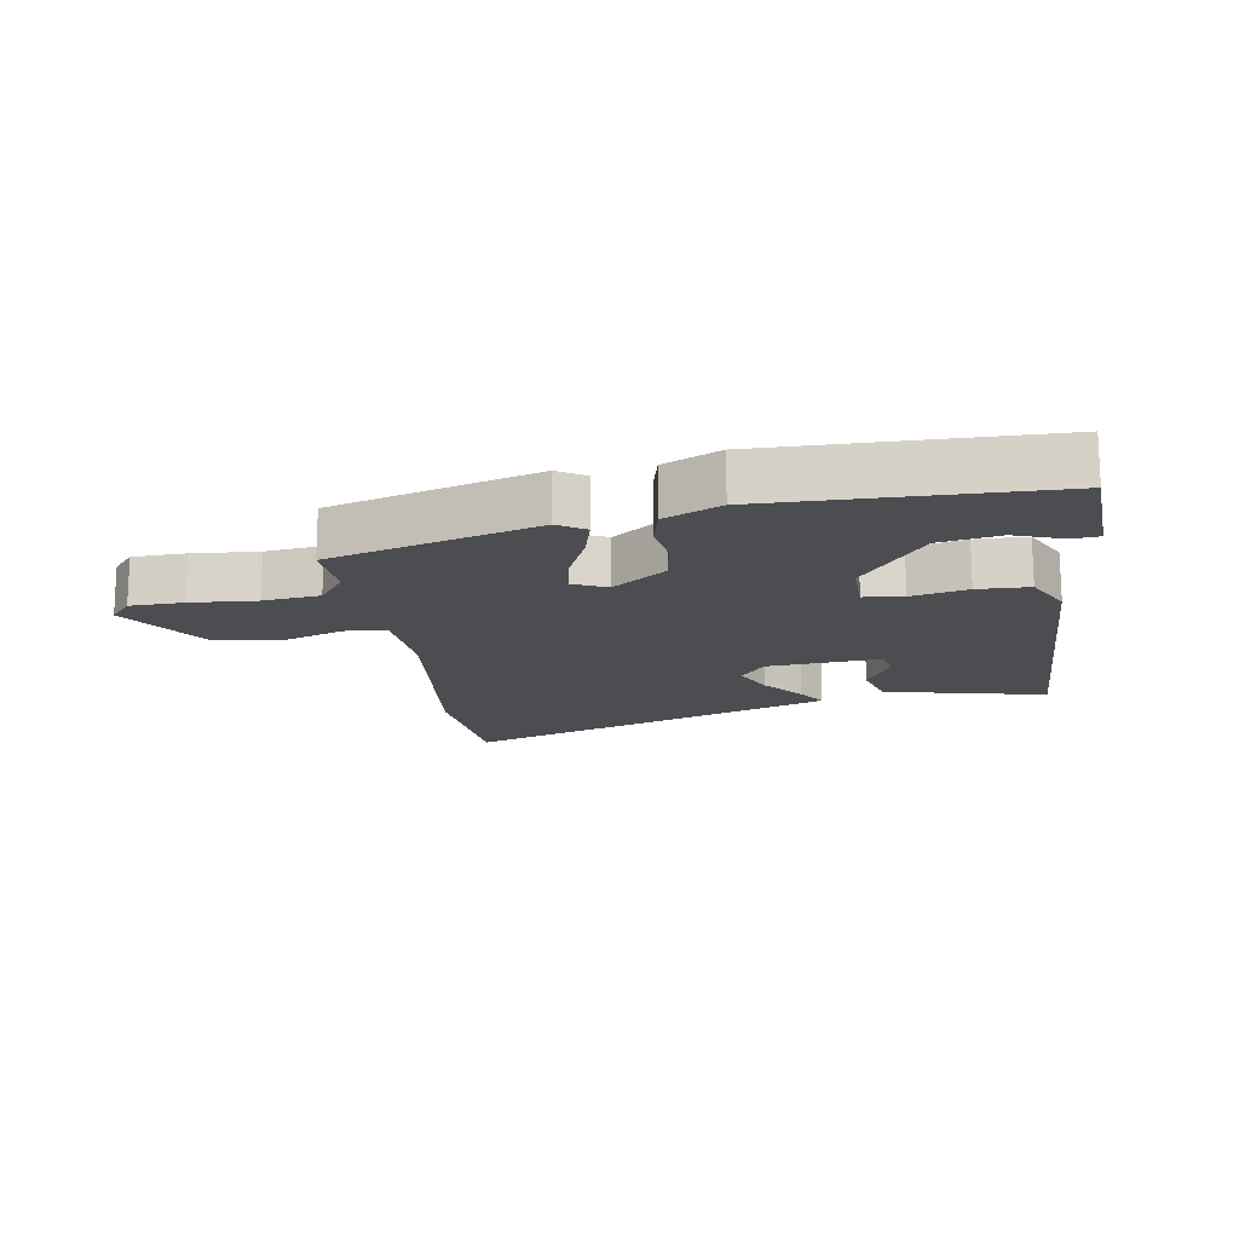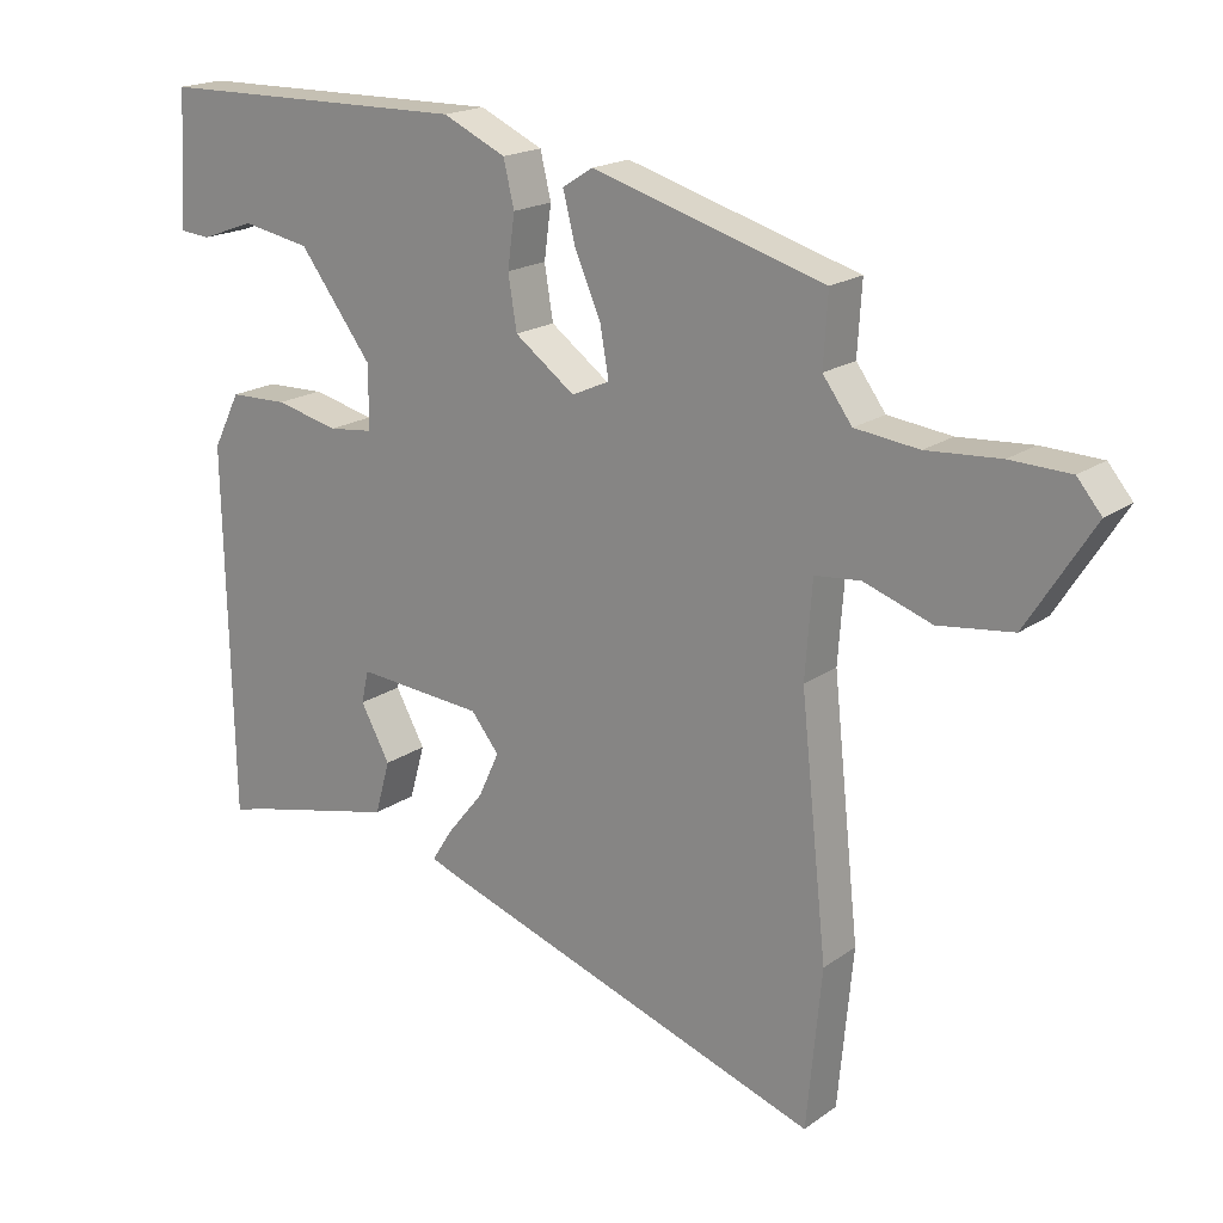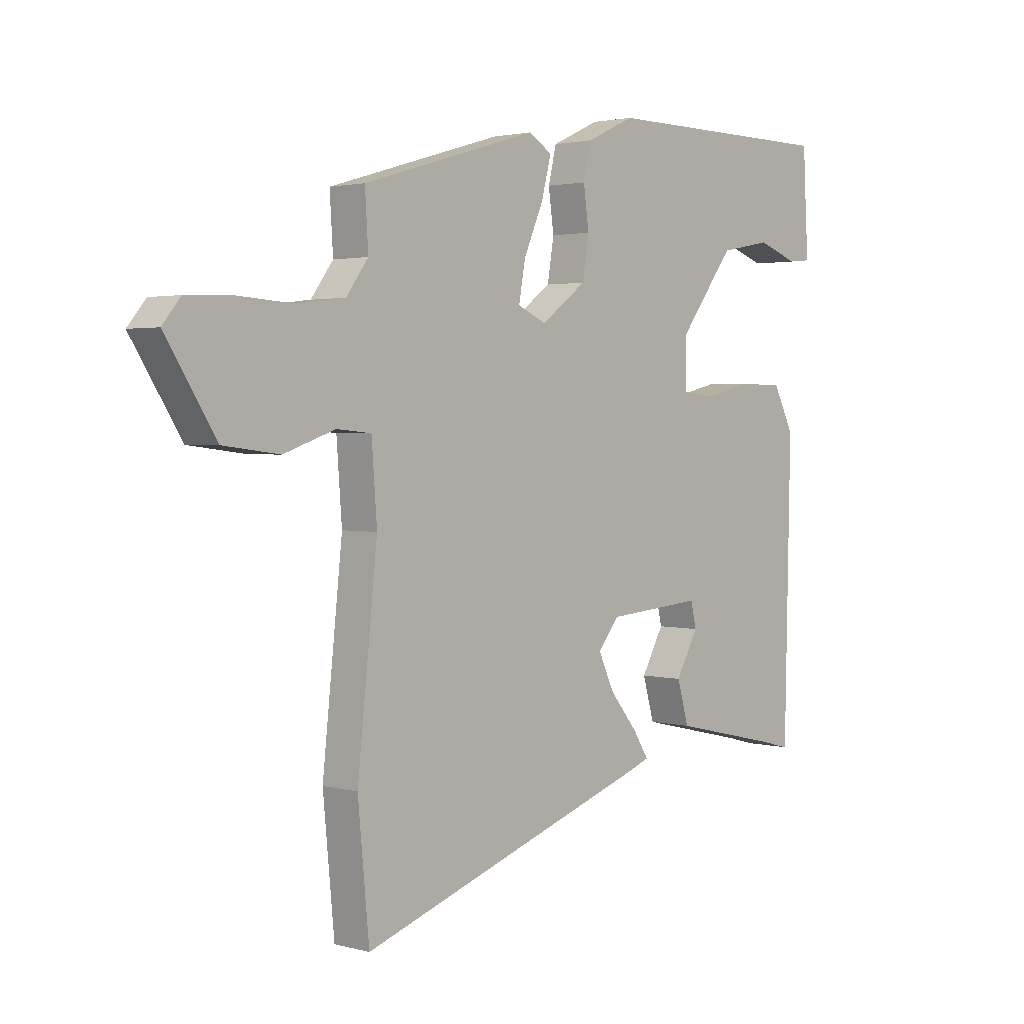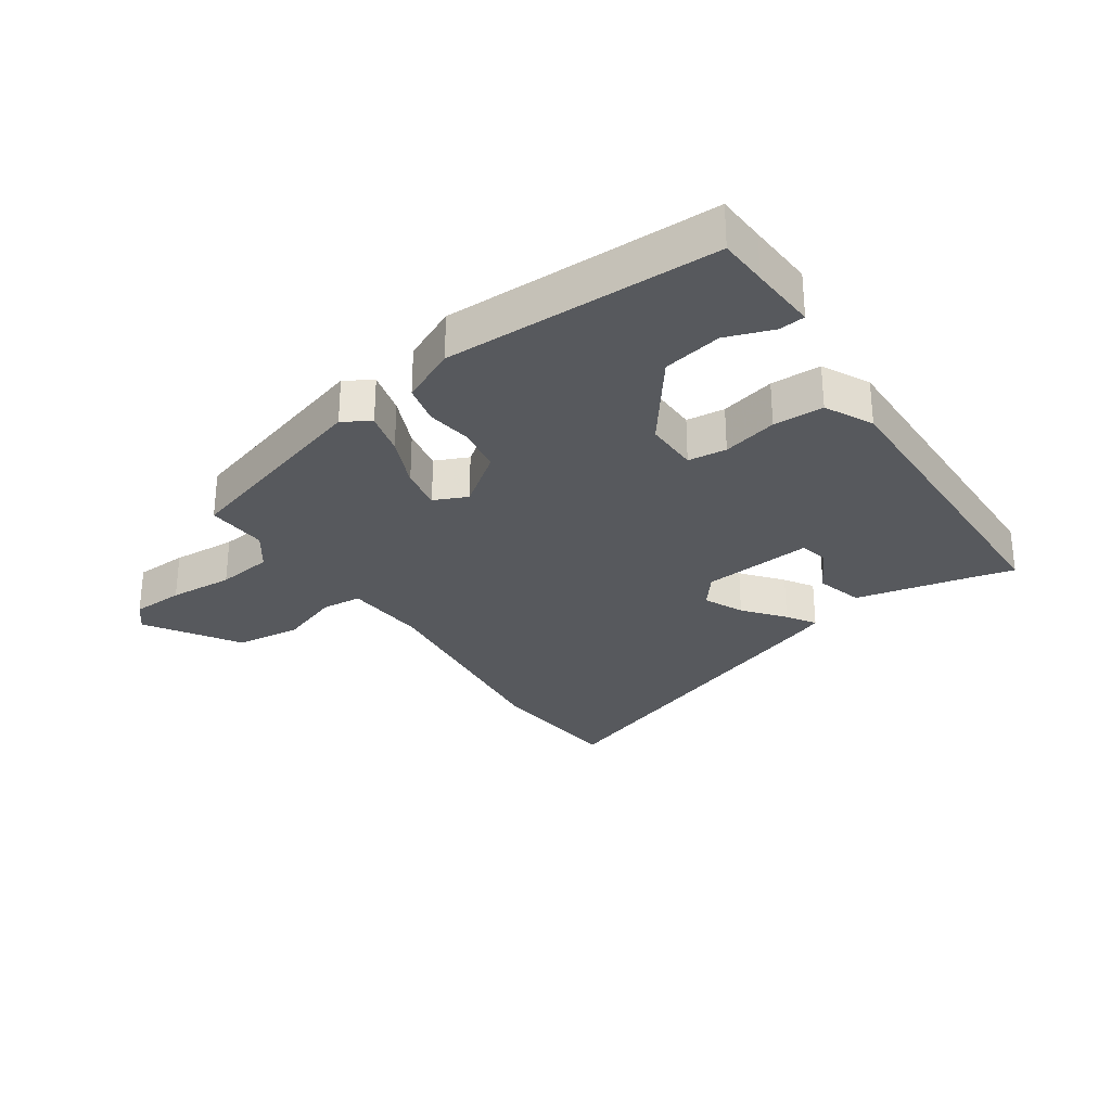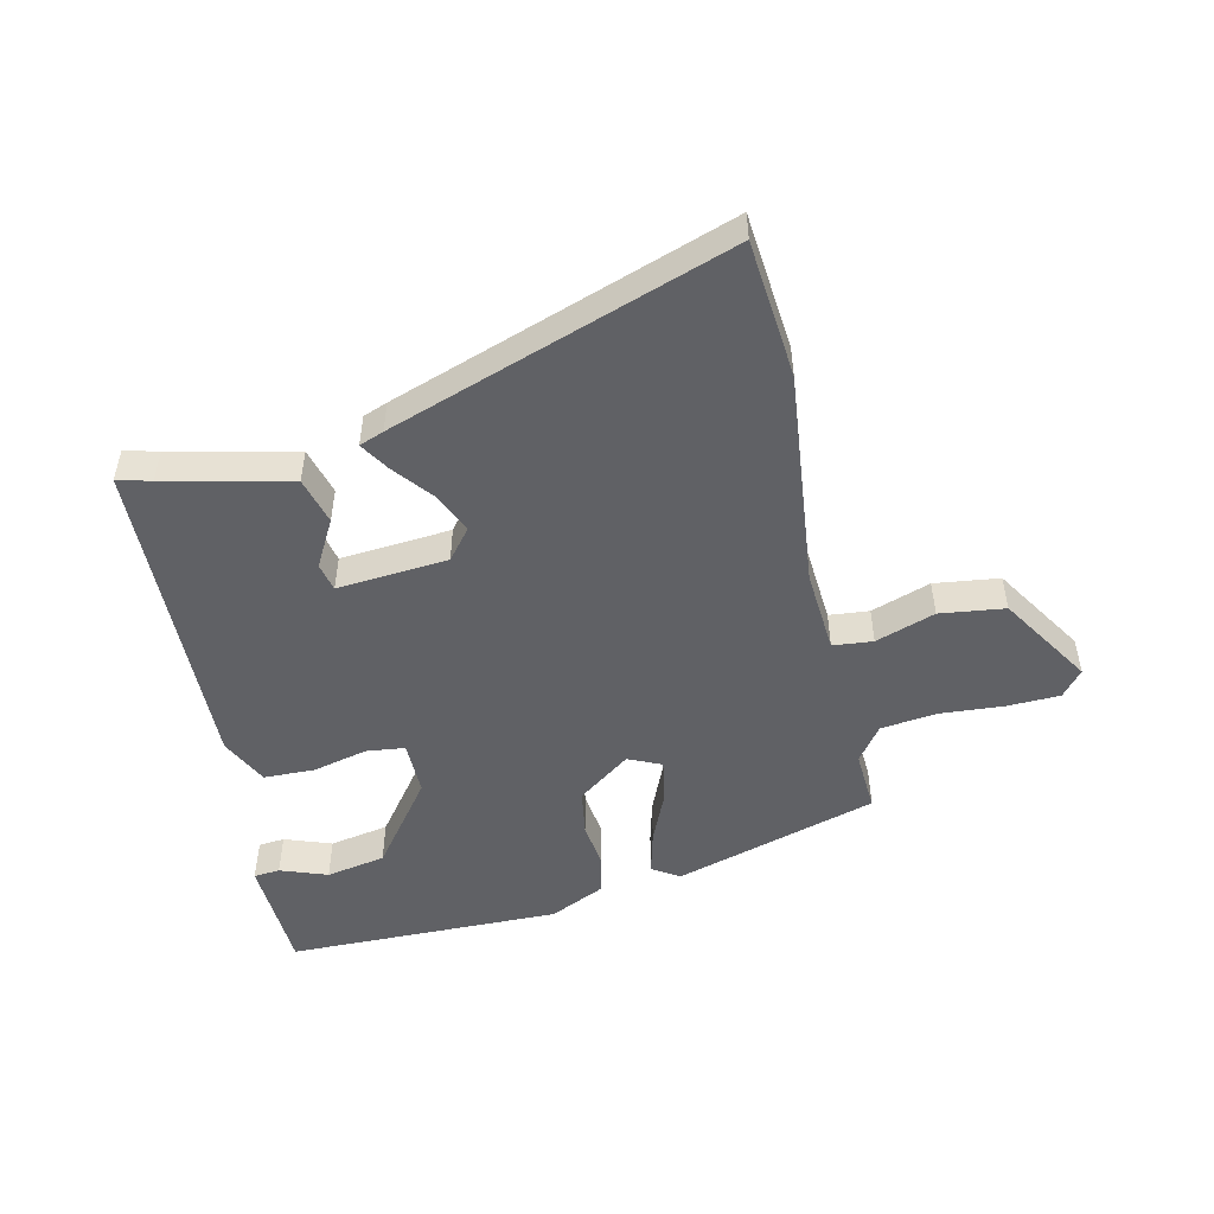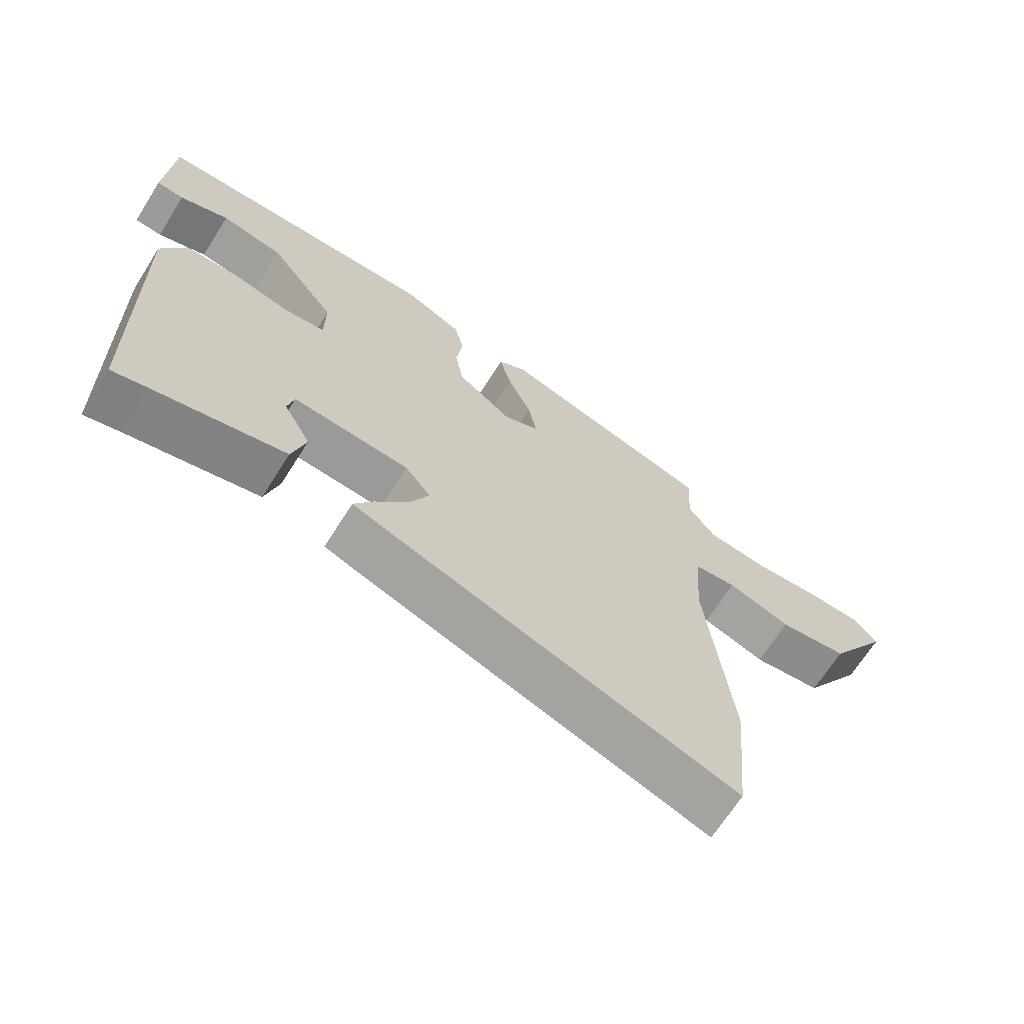
<metadata>
{"format":"obj","ext":"obj","renderer":"f3d","projection":"perspective","resolution":1024,"background":"white","views":[{"elev":-16.1,"azim":8.8,"up":"+Y"},{"elev":18.6,"azim":-143.1,"up":"+Z"},{"elev":2.2,"azim":-46.6,"up":"+Z"},{"elev":-29.2,"azim":34.4,"up":"+Y"},{"elev":-50.4,"azim":-167.4,"up":"+Y"},{"elev":-67.5,"azim":147.7,"up":"+Z"}]}
</metadata>
<code>
v 0.447 0.07 -0.487
v 0.393 0.07 -0.473
v 0.194 0.07 -0.428
v 0.173 0.07 -0.353
v 0.214 0.07 -0.278
v 0.204 0.07 -0.233
v 0.027 0.07 -0.248
v -0.012 0.07 -0.297
v 0.017 0.07 -0.36
v 0.068 0.07 -0.423
v 0.097 0.07 -0.469
v 0.058 0.07 -0.484
v -0.484 0.07 -0.672
v -0.505 0.07 -0.451
v -0.468 0.07 -0.103
v -0.478 0.07 0.03
v -0.542 0.07 0.036
v -0.637 0.07 0.003
v -0.741 0.07 0.016
v -0.834 0.07 0.162
v -0.8 0.07 0.203
v -0.716 0.07 0.206
v -0.613 0.07 0.199
v -0.524 0.07 0.21
v -0.483 0.07 0.266
v -0.489 0.07 0.364
v -0.165 0.07 0.46
v -0.122 0.07 0.433
v -0.14 0.07 0.363
v -0.176 0.07 0.28
v -0.188 0.07 0.212
v -0.135 0.07 0.188
v -0.051 0.07 0.25
v -0.039 0.07 0.324
v -0.049 0.07 0.397
v -0.034 0.07 0.46
v 0.054 0.07 0.501
v 0.492 0.07 0.496
v 0.496 0.07 0.418
v 0.502 0.07 0.31
v 0.46 0.07 0.306
v 0.385 0.07 0.333
v 0.29 0.07 0.315
v 0.188 0.07 0.179
v 0.189 0.07 0.092
v 0.251 0.07 0.085
v 0.339 0.07 0.106
v 0.42 0.07 0.104
v 0.458 0.07 0.028
v 0.447 0 -0.487
v 0.393 0 -0.473
v 0.194 0 -0.428
v 0.173 0 -0.353
v 0.214 0 -0.278
v 0.204 0 -0.233
v 0.027 0 -0.248
v -0.012 0 -0.297
v 0.017 0 -0.36
v 0.068 0 -0.423
v 0.097 0 -0.469
v 0.058 0 -0.484
v -0.484 0 -0.672
v -0.505 0 -0.451
v -0.468 0 -0.103
v -0.478 0 0.03
v -0.542 0 0.036
v -0.637 0 0.003
v -0.741 0 0.016
v -0.834 0 0.162
v -0.8 0 0.203
v -0.716 0 0.206
v -0.613 0 0.199
v -0.524 0 0.21
v -0.483 0 0.266
v -0.489 0 0.364
v -0.165 0 0.46
v -0.122 0 0.433
v -0.14 0 0.363
v -0.176 0 0.28
v -0.188 0 0.212
v -0.135 0 0.188
v -0.051 0 0.25
v -0.039 0 0.324
v -0.049 0 0.397
v -0.034 0 0.46
v 0.054 0 0.501
v 0.492 0 0.496
v 0.496 0 0.418
v 0.502 0 0.31
v 0.46 0 0.306
v 0.385 0 0.333
v 0.29 0 0.315
v 0.188 0 0.179
v 0.189 0 0.092
v 0.251 0 0.085
v 0.339 0 0.106
v 0.42 0 0.104
v 0.458 0 0.028
f 46 47 48 49
f 45 46 49 1
f 39 40 41 42
f 39 42 43
f 38 39 43
f 37 38 43
f 34 35 36 37
f 33 34 37 43
f 32 33 43 44
f 27 28 29 30
f 25 26 27 30
f 24 25 30 31
f 23 24 31 32
f 21 22 23
f 17 18 19 20
f 16 17 20 21
f 12 13 14 15
f 12 15 16
f 9 10 11 12
f 8 9 12 16
f 7 8 16
f 6 7 16
f 2 3 4 5
f 45 1 2 5
f 45 5 6
f 23 32 44 45
f 21 23 45
f 6 16 21 45
f 98 97 96 95
f 50 98 95 94
f 91 90 89 88
f 92 91 88
f 92 88 87
f 92 87 86
f 86 85 84 83
f 92 86 83 82
f 93 92 82 81
f 79 78 77 76
f 79 76 75 74
f 80 79 74 73
f 81 80 73 72
f 72 71 70
f 69 68 67 66
f 70 69 66 65
f 64 63 62 61
f 65 64 61
f 61 60 59 58
f 65 61 58 57
f 65 57 56
f 65 56 55
f 54 53 52 51
f 54 51 50 94
f 55 54 94
f 94 93 81 72
f 94 72 70
f 94 70 65 55
f 1 50 51 2
f 2 51 52 3
f 3 52 53 4
f 4 53 54 5
f 5 54 55 6
f 6 55 56 7
f 7 56 57 8
f 8 57 58 9
f 9 58 59 10
f 10 59 60 11
f 11 60 61 12
f 12 61 62 13
f 13 62 63 14
f 14 63 64 15
f 15 64 65 16
f 16 65 66 17
f 17 66 67 18
f 18 67 68 19
f 19 68 69 20
f 20 69 70 21
f 21 70 71 22
f 22 71 72 23
f 23 72 73 24
f 24 73 74 25
f 25 74 75 26
f 26 75 76 27
f 27 76 77 28
f 28 77 78 29
f 29 78 79 30
f 30 79 80 31
f 31 80 81 32
f 32 81 82 33
f 33 82 83 34
f 34 83 84 35
f 35 84 85 36
f 36 85 86 37
f 37 86 87 38
f 38 87 88 39
f 39 88 89 40
f 40 89 90 41
f 41 90 91 42
f 42 91 92 43
f 43 92 93 44
f 44 93 94 45
f 45 94 95 46
f 46 95 96 47
f 47 96 97 48
f 48 97 98 49
f 49 98 50 1

</code>
